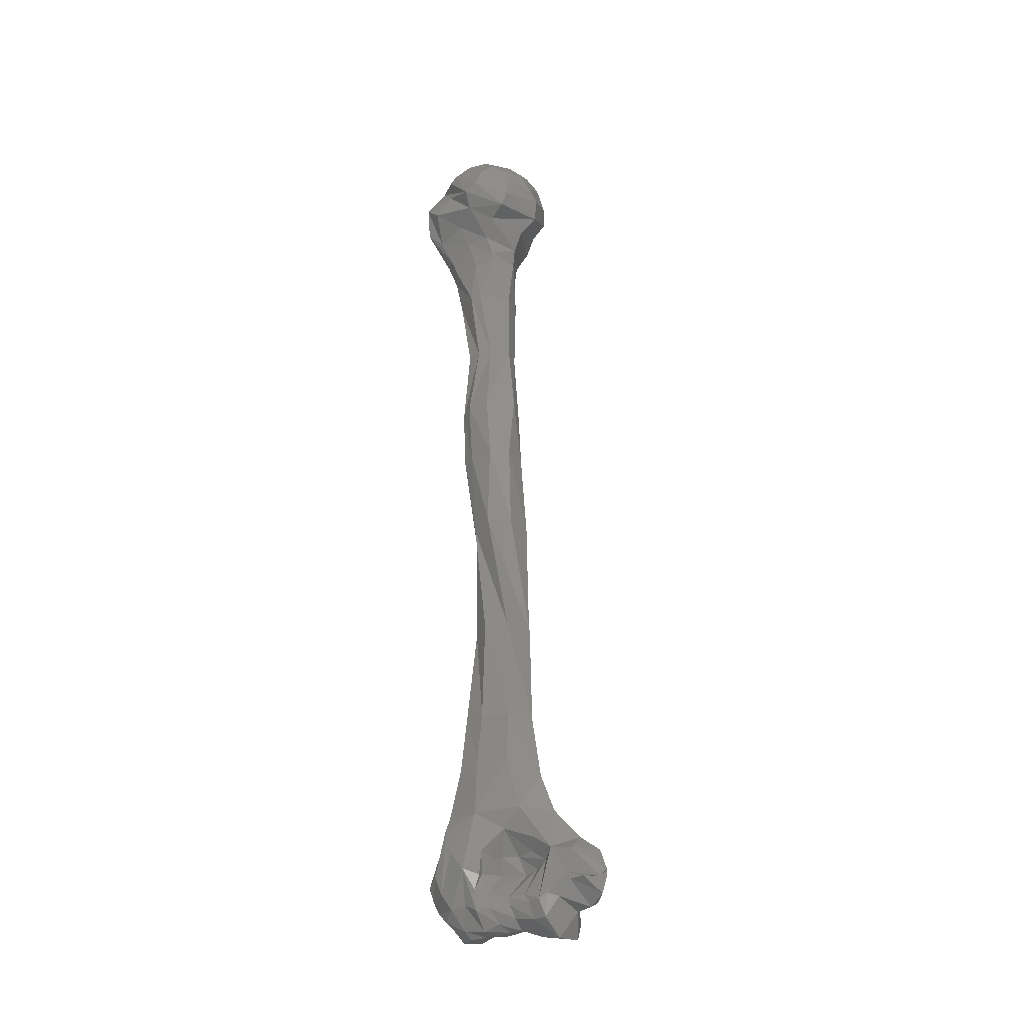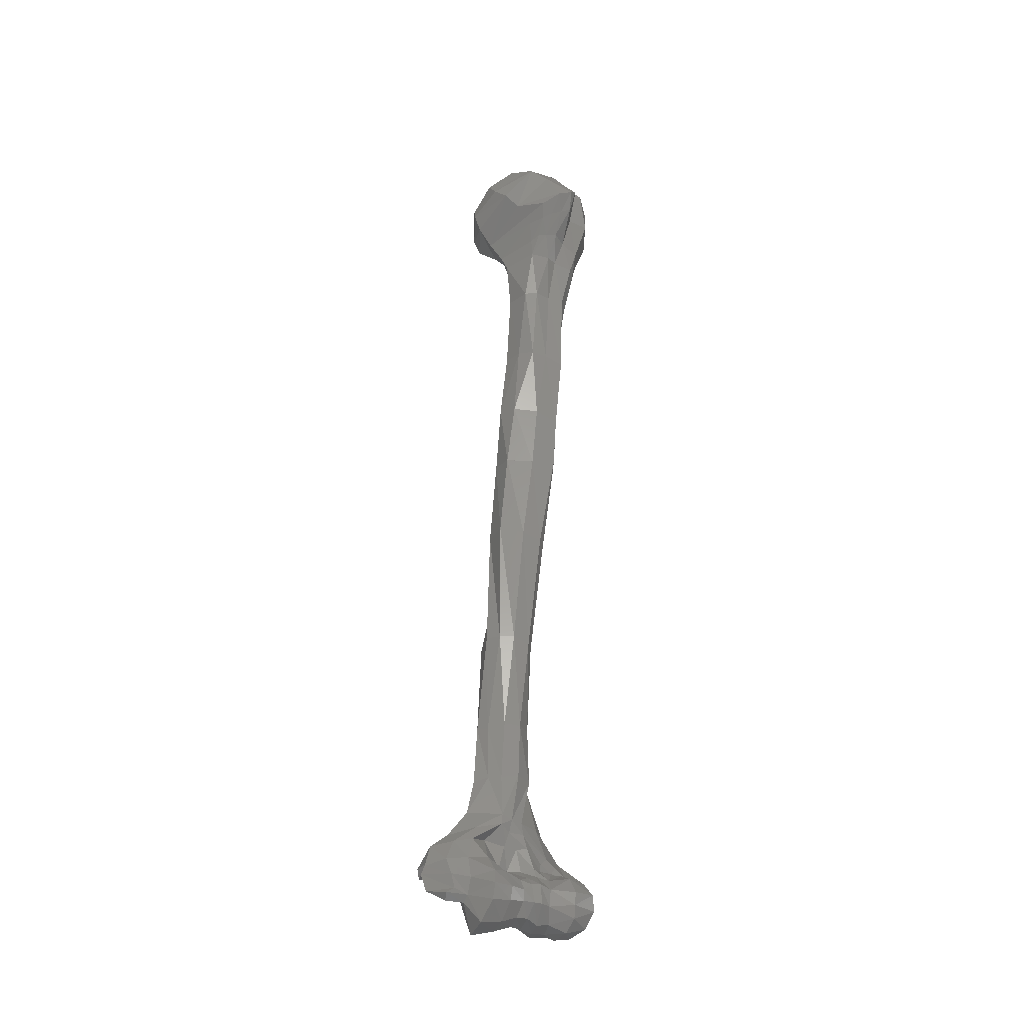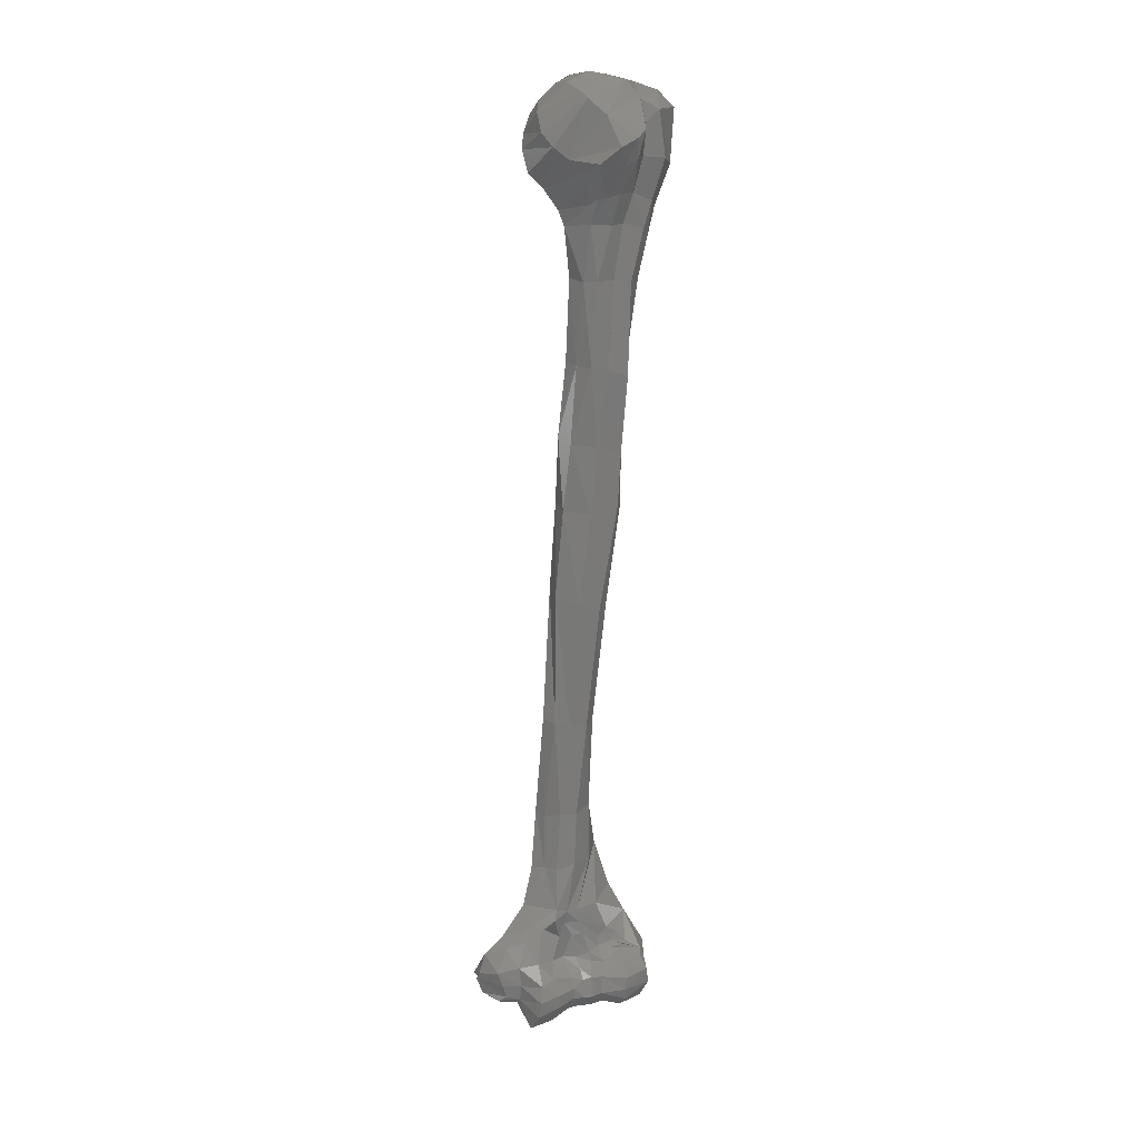
<metadata>
{"format":"stl","ext":"stl","renderer":"f3d","projection":"perspective","resolution":1024,"background":"white","views":[{"elev":-29.4,"azim":-68.1,"up":"+Y"},{"elev":-29.2,"azim":54.4,"up":"+Y"},{"elev":14.8,"azim":65.9,"up":"+Y"}]}
</metadata>
<code>
# stl→obj: 309 verts, 588 faces
v -0.007155 0.02266 -0.003832
v -0.003244 0.02214 0.007029
v 0.002353 0.02336 0.002803
v -0.009188 0.02176 0.003054
v -0.0176 0.01585 -0.002462
v -0.01525 0.01794 0.003615
v -0.02131 0.008721 0.004652
v -0.01821 0.01289 0.007792
v -0.01775 0.002869 0.01469
v -0.01657 0.009246 0.01358
v -0.008703 0.003965 0.0207
v -0.01093 0.009649 0.01759
v 0.001233 0.01093 0.02008
v -0.004086 0.01441 0.01726
v 0.004971 0.02004 0.01158
v -0.002427 0.01945 0.01233
v 0.002739 0.02342 0.002639
v -0.002748 0.02212 0.006969
v -0.003993 0.02153 -0.01059
v 0.00817 0.02245 -0.001271
v -0.01816 0.01235 -0.008206
v -0.0229 0.002425 0.00232
v -0.01808 -0.002902 0.01425
v -0.005922 -0.000902 0.02225
v 0.006589 0.004748 0.02093
v 0.01204 0.01723 0.009431
v 0.008166 0.02221 -0.002045
v 0.000434 0.02012 -0.01429
v 0.01155 0.02135 -0.004581
v -0.01747 0.01012 -0.01086
v -0.02245 -0.000708 -0.00188
v -0.01768 -0.007626 0.01189
v -0.004088 -0.008184 0.02109
v 0.0114 0.000412 0.01905
v 0.01552 0.01531 0.00892
v 0.01208 0.0208 -0.005781
v 0.01502 0.01543 -0.008562
v 0.004268 0.0176 -0.02078
v -0.009264 0.01248 -0.01727
v -0.01455 0.0051 -0.01227
v -0.01846 -0.005989 -0.001841
v -0.01417 -0.0106 0.006234
v -0.004545 -0.01363 0.01528
v 0.01271 -0.003616 0.01398
v 0.02008 0.0103 0.004429
v 0.01527 0.01582 -0.009177
v 0.01656 0.007919 -0.01046
v 0.01696 0.01189 -0.01534
v 0.007396 0.0122 -0.02533
v -0.003283 0.008705 -0.02638
v -0.01374 0.001648 -0.0225
v -0.01677 -0.004063 -0.01696
v -0.01261 -0.009845 -0.008658
v -0.009881 -0.01623 0.0022
v -0.002202 -0.02012 0.01134
v 0.01352 -0.01048 0.008362
v 0.02155 -0.004656 0.007384
v 0.02515 0.000617 0.001751
v 0.02574 0.003363 -0.003644
v 0.02402 0.006003 -0.007184
v -0.01094 0.01594 0.01254
v 0.01275 -0.04288 -0.007851
v 0.01218 -0.02382 -0.005011
v 0.01103 -0.04194 -0.002473
v 0.0135 -0.02544 -0.01186
v 0.008526 -0.04198 -0.01229
v 0.01008 -0.02786 -0.01497
v -0.000761 -0.04272 -0.01207
v -0.000955 -0.02957 -0.01466
v -0.007797 -0.0427 -0.005221
v -0.005025 -0.02885 -0.0119
v -0.007637 -0.0269 -0.003417
v -0.00824 -0.04326 -0.001167
v -0.007076 -0.02672 0.003651
v -0.000496 -0.04192 0.00814
v -0.000292 -0.0253 0.009993
v 0.008762 -0.0424 0.007335
v 0.0117 -0.02389 0.00603
v 0.01146 -0.04213 0.003658
v 0.01381 -0.02425 -0.000533
v 0.01103 -0.04194 -0.002471
v 0.01263 -0.07315 -0.007015
v 0.0113 -0.07094 -0.000594
v 0.003747 -0.0713 -0.0103
v -0.006409 -0.07125 -0.005919
v -0.007978 -0.07109 -0.00144
v -0.007103 -0.07095 0.003238
v -0.00193 -0.06954 0.008766
v 0.005248 -0.06983 0.008195
v 0.01028 -0.07045 0.004992
v 0.01129 -0.07099 -0.000586
v 0.01055 -0.0993 -0.005653
v 0.009461 -0.09687 0.002659
v 0.003011 -0.0962 -0.009137
v -0.003479 -0.09629 -0.009406
v -0.007278 -0.09505 -0.00545
v -0.008139 -0.09414 0.002078
v -0.002702 -0.0943 0.01124
v 0.004935 -0.09613 0.01007
v 0.00945 -0.09681 0.002643
v 0.00979 -0.117 -0.004989
v 0.008569 -0.1195 0.00424
v 0.004835 -0.1174 -0.008255
v -0.003266 -0.1169 -0.008734
v -0.006328 -0.1175 -0.004643
v -0.008821 -0.1173 0.003839
v -0.006297 -0.1175 0.01062
v 0.002875 -0.1188 0.01193
v -0.008528 -0.02083 -0.004821
v -0.005818 -0.02094 -0.01489
v -0.00935 -0.01657 -0.006621
v -0.008856 -0.01302 -0.01809
v -0.007876 -0.02242 0.003686
v 0.01185 -0.0177 0.006517
v 0.01531 -0.01589 0.005226
v 0.01891 -0.009752 0.005891
v 0.02064 -0.007164 0.002529
v 0.02189 -0.005532 -0.001109
v 0.02315 -0.003132 -0.00499
v 0.0164 -0.01534 0.002319
v 0.01738 -0.01408 -0.001727
v 0.01632 -0.00266 -0.00993
v 0.0172 -0.003261 -0.01742
v 0.01392 -0.01402 -0.00785
v 0.014 -0.01677 -0.01443
v 0.006757 -0.00573 -0.02442
v -0.007993 -0.006661 -0.02429
v 0.007661 -0.01851 -0.01862
v -0.000738 -0.01997 -0.01829
v -0.004632 -0.2857 0.04189
v 7.3e-05 -0.2825 0.04284
v -0.00266 -0.2831 0.04381
v -0.001307 -0.2851 0.04329
v -0.00584 -0.2853 0.03674
v -0.000876 -0.2905 0.04145
v -0.004656 -0.285 0.03141
v 0.002684 -0.2935 0.03621
v -0.002703 -0.2903 0.02709
v 0.00513 -0.2939 0.03073
v 0.001644 -0.3029 0.02545
v 0.01153 -0.3013 0.02819
v -0.005837 -0.2754 0.03287
v -4.8e-05 -0.2755 0.04075
v -0.00498 -0.2832 0.0305
v -0.004352 -0.2863 0.02525
v -0.004472 -0.2893 0.02377
v -0.004438 -0.2971 0.02293
v -0.000219 -0.2703 0.03399
v -0.00568 -0.2741 0.02535
v -0.005405 -0.2911 0.02094
v -0.000784 -0.2766 0.02179
v -0.003259 -0.2886 0.01518
v 0.00283 -0.2784 0.01734
v -0.00314 -0.2887 0.00955
v 0.004227 -0.28 0.01283
v -0.004918 -0.2874 0.002675
v 0.001871 -0.2796 0.004865
v -0.005255 -0.2806 0.000546
v -0.008215 -0.2866 -0.000746
v -0.007604 -0.2812 0.00056
v -0.001314 -0.2734 0.01695
v -0.006093 -0.2702 0.01956
v 0.000624 -0.2742 0.01163
v -0.001128 -0.2742 0.006328
v -0.004515 -0.2749 0.003621
v -0.008726 -0.2733 0.00173
v -0.00697 -0.2663 0.009127
v 0.01571 -0.2887 0.01869
v 0.01541 -0.2845 0.02534
v 0.01758 -0.2894 0.02686
v 0.01331 -0.2833 0.02006
v 0.01367 -0.2884 0.01254
v 0.01206 -0.2847 0.01279
v 0.01317 -0.2859 0.009064
v 0.01034 -0.283 0.008705
v 0.01361 -0.2854 0.00584
v 0.008863 -0.2814 0.00419
v 0.01557 -0.2936 0.01939
v 0.01709 -0.2949 0.02742
v 0.01352 -0.2921 0.01272
v 0.01447 -0.2922 0.008933
v 0.01483 -0.2923 0.006123
v 0.01163 -0.2998 0.0201
v 0.01054 -0.2971 0.01341
v 0.01065 -0.2968 0.009133
v 0.009532 -0.2981 0.0046
v 0.004218 -0.3012 0.01856
v 0.003966 -0.2984 0.01121
v 0.003981 -0.2986 0.007254
v 0.003666 -0.2992 0.002382
v -0.002499 -0.2968 0.01802
v -0.000776 -0.2955 0.01088
v -0.00054 -0.297 0.00508
v -0.001149 -0.2989 -1.8e-05
v -0.003687 -0.2912 0.01684
v -0.002755 -0.2913 0.009557
v -0.004298 -0.292 0.002914
v -0.00701 -0.2931 -0.000731
v 0.005384 -0.2915 0.03775
v 0.00723 -0.2917 0.03057
v 0.006761 -0.2855 0.03679
v 0.00618 -0.2807 0.03844
v 0.008795 -0.2861 0.03047
v 0.008076 -0.2794 0.03109
v 0.009639 -0.2784 0.02446
v 0.006566 -0.2901 0.03529
v 0.00369 -0.2733 0.03413
v 0.00373 -0.2669 0.02526
v 0.005615 -0.2717 0.02775
v 0.006736 -0.2648 0.01681
v 0.000543 -0.2695 0.01955
v 0.006186 -0.2623 0.01212
v 0.009713 -0.2785 0.02446
v -0.008536 -0.2599 0.01532
v -0.01113 -0.2611 0.000199
v -0.001495 -0.2603 0.02535
v -0.01014 -0.2794 -0.004475
v -0.01011 -0.2734 -0.009054
v -0.009356 -0.2651 -0.01109
v -0.007667 -0.2609 -0.01043
v -0.005826 -0.2907 -0.005216
v -0.005376 -0.2915 -0.01036
v -0.005761 -0.2862 -0.01393
v -0.005254 -0.2794 -0.01658
v -0.004235 -0.2706 -0.01495
v -0.000776 -0.2979 -0.007316
v -0.001011 -0.2944 -0.01398
v 0.001717 -0.2902 -0.01807
v 0.00061 -0.2864 -0.01954
v -0.00033 -0.2818 -0.02077
v 0.002317 -0.2976 -0.01106
v 0.007459 -0.2951 -0.01454
v 0.01017 -0.2894 -0.01604
v 0.009263 -0.2834 -0.0167
v 0.008882 -0.2801 -0.01531
v 0.005068 -0.299 -0.001932
v 0.003432 -0.2999 -0.006789
v 0.01108 -0.2993 -0.006353
v 0.009922 -0.2972 -1.4e-05
v 0.01558 -0.2953 -0.006527
v 0.01355 -0.2922 0.002188
v 0.01686 -0.2911 -0.005933
v 0.01311 -0.2863 0.00126
v 0.01682 -0.2867 -0.006324
v 0.01309 -0.2812 -0.006746
v 0.00944 -0.282 -0.00079
v 0.008211 -0.279 -0.007128
v 0.006782 -0.2997 -0.01084
v 0.01168 -0.2969 -0.01393
v 0.01411 -0.2911 -0.01613
v 0.01469 -0.2857 -0.01514
v 0.0113 -0.2813 -0.01408
v -0.000979 -0.2986 -0.004093
v 0.004632 -0.278 -0.01124
v 0.002939 -0.2745 -0.00829
v 0.003082 -0.2724 -0.004595
v 0.00407 -0.2749 -0.001301
v 0.006112 -0.2668 0.00741
v 0.006751 -0.2717 0.006277
v 0.00537 -0.2779 -0.000189
v 0.008 -0.2786 0.004304
v 0.007513 -0.2801 2.9e-05
v 0.005973 -0.2789 -0.009821
v 0.006291 -0.2791 -0.003778
v 0.004212 -0.2775 -0.005751
v 0.006441 -0.2801 0.008673
v 0.006099 -0.2802 0.01754
v 0.005123 -0.272 0.009627
v 0.004907 -0.2718 0.01444
v 0.005456 -0.2668 0.01282
v 0.006 -0.261 0.0159
v 0.005545 -0.2625 0.007731
v 0.00228 -0.2628 -0.000811
v 0.005378 -0.2454 0.008828
v 0.003717 -0.2469 0.01485
v 0.00155 -0.2458 0.001498
v -0.009665 -0.2448 -0.005731
v -0.01204 -0.2428 0.001386
v -0.01124 -0.2424 0.01197
v -0.003615 -0.2479 0.0213
v 0.000268 -0.2467 0.01791
v 0.003721 -0.2469 0.01485
v 0.005137 -0.227 0.007943
v 0.00538 -0.1929 0.01063
v 0.003402 -0.2266 0.01332
v 0.005411 -0.1948 0.004278
v -0.000305 -0.2258 0.000853
v 0.000466 -0.1939 -0.000268
v -0.01053 -0.2265 -0.003325
v -0.007298 -0.1934 -0.001301
v -0.01333 -0.2267 0.003529
v -0.01344 -0.1931 0.00446
v -0.01275 -0.2278 0.01298
v -0.01246 -0.1929 0.0125
v -0.005256 -0.2274 0.0189
v -0.00242 -0.1928 0.01713
v -0.001158 -0.2284 0.01733
v 0.002633 -0.1934 0.01493
v 0.003408 -0.2267 0.01332
v 0.005355 -0.193 0.01062
v 0.007425 -0.1507 0.007848
v 0.007986 -0.1522 0.000563
v 0.004291 -0.1519 -0.003414
v 0.000289 -0.1513 -0.005056
v -0.005137 -0.1488 -0.003371
v -0.01017 -0.1476 0.003716
v -0.008081 -0.1482 0.01207
v 0.001852 -0.1488 0.01436
v 0.008472 -0.1195 0.004121
f 1 2 3
f 2 1 4
f 4 1 5
f 6 4 5
f 7 6 5
f 8 6 7
f 9 8 7
f 10 8 9
f 11 10 9
f 12 10 11
f 13 12 11
f 14 12 13
f 15 14 13
f 16 14 15
f 17 16 15
f 18 16 17
f 19 3 20
f 1 3 19
f 1 19 21
f 1 21 5
f 22 5 21
f 7 5 22
f 23 7 22
f 9 7 23
f 24 9 23
f 11 9 24
f 25 11 24
f 13 11 25
f 26 13 25
f 15 13 26
f 27 15 26
f 17 15 27
f 28 20 29
f 19 20 28
f 30 19 28
f 21 19 30
f 31 21 30
f 22 21 31
f 32 22 31
f 23 22 32
f 33 23 32
f 24 23 33
f 34 24 33
f 25 24 34
f 35 25 34
f 26 25 35
f 36 26 35
f 27 26 36
f 28 29 37
f 28 37 38
f 30 28 38
f 30 38 39
f 31 30 39
f 31 39 40
f 31 40 41
f 32 31 41
f 32 41 42
f 33 32 42
f 33 42 43
f 34 33 43
f 34 43 44
f 35 34 44
f 35 44 45
f 36 35 45
f 36 45 46
f 37 47 48
f 38 37 48
f 38 48 49
f 39 38 49
f 39 49 50
f 39 50 51
f 40 39 51
f 40 51 52
f 41 40 52
f 41 52 53
f 41 53 54
f 42 41 54
f 42 54 55
f 43 42 55
f 43 55 56
f 43 56 57
f 44 43 57
f 44 57 58
f 45 44 58
f 45 58 59
f 45 59 60
f 46 45 60
f 46 60 47
f 16 2 61
f 14 16 61
f 12 14 61
f 10 12 61
f 8 10 61
f 6 8 61
f 4 6 61
f 2 4 61
f 62 63 64
f 65 63 62
f 66 65 62
f 67 65 66
f 68 67 66
f 69 67 68
f 70 69 68
f 71 69 70
f 72 71 70
f 73 72 70
f 74 72 73
f 75 74 73
f 76 74 75
f 77 76 75
f 78 76 77
f 79 78 77
f 80 78 79
f 81 80 79
f 63 80 81
f 82 64 83
f 62 64 82
f 84 62 82
f 66 62 84
f 85 66 84
f 68 66 85
f 86 68 85
f 70 68 86
f 87 70 86
f 73 70 87
f 88 73 87
f 75 73 88
f 89 75 88
f 77 75 89
f 90 77 89
f 79 77 90
f 91 79 90
f 81 79 91
f 92 83 93
f 82 83 92
f 94 82 92
f 84 82 94
f 95 84 94
f 85 84 95
f 86 85 95
f 96 86 95
f 87 86 96
f 97 87 96
f 88 87 97
f 98 88 97
f 89 88 98
f 99 89 98
f 90 89 99
f 100 90 99
f 91 90 100
f 101 93 102
f 92 93 101
f 103 92 101
f 94 92 103
f 104 94 103
f 95 94 104
f 105 95 104
f 96 95 105
f 106 96 105
f 97 96 106
f 107 97 106
f 98 97 107
f 108 98 107
f 99 98 108
f 102 99 108
f 100 99 102
f 109 71 72
f 110 71 109
f 111 110 109
f 112 110 111
f 53 112 111
f 52 112 53
f 113 72 74
f 109 72 113
f 111 109 113
f 54 111 113
f 53 111 54
f 113 74 76
f 55 113 76
f 54 113 55
f 76 78 114
f 55 76 114
f 55 114 56
f 114 78 115
f 114 115 116
f 56 114 116
f 56 116 57
f 117 57 116
f 58 57 117
f 118 58 117
f 59 58 118
f 119 59 118
f 60 59 119
f 120 116 115
f 117 116 120
f 118 117 120
f 121 118 120
f 119 118 121
f 120 115 78
f 80 120 78
f 121 120 80
f 122 60 119
f 47 60 122
f 123 47 122
f 48 47 123
f 124 119 121
f 122 119 124
f 125 122 124
f 123 122 125
f 63 121 80
f 124 121 63
f 65 124 63
f 125 124 65
f 126 48 123
f 49 48 126
f 50 49 126
f 127 50 126
f 51 50 127
f 112 51 127
f 52 51 112
f 128 123 125
f 126 123 128
f 129 126 128
f 127 126 129
f 110 127 129
f 112 127 110
f 67 125 65
f 128 125 67
f 69 128 67
f 129 128 69
f 71 129 69
f 110 129 71
f 130 131 132
f 133 131 130
f 134 133 130
f 135 133 134
f 136 135 134
f 137 135 136
f 138 137 136
f 139 137 138
f 140 139 138
f 141 139 140
f 142 132 143
f 130 132 142
f 144 130 142
f 134 130 144
f 145 134 144
f 136 134 145
f 146 136 145
f 138 136 146
f 147 138 146
f 140 138 147
f 142 143 148
f 149 142 148
f 144 142 149
f 150 144 149
f 145 144 150
f 146 145 150
f 147 146 150
f 150 149 151
f 152 150 151
f 152 151 153
f 154 152 153
f 154 153 155
f 156 154 155
f 156 155 157
f 156 157 158
f 159 156 158
f 159 158 160
f 161 149 162
f 151 149 161
f 163 151 161
f 153 151 163
f 155 153 163
f 164 155 163
f 157 155 164
f 165 157 164
f 158 157 165
f 166 158 165
f 160 158 166
f 161 162 167
f 163 161 167
f 164 163 167
f 165 164 167
f 166 165 167
f 168 169 170
f 171 169 168
f 172 171 168
f 173 171 172
f 174 173 172
f 175 173 174
f 176 175 174
f 177 175 176
f 178 170 179
f 168 170 178
f 180 168 178
f 172 168 180
f 181 172 180
f 174 172 181
f 182 174 181
f 176 174 182
f 183 179 141
f 178 179 183
f 184 178 183
f 180 178 184
f 185 180 184
f 181 180 185
f 186 181 185
f 182 181 186
f 187 141 140
f 183 141 187
f 188 183 187
f 184 183 188
f 189 184 188
f 185 184 189
f 190 185 189
f 186 185 190
f 191 140 147
f 187 140 191
f 192 187 191
f 188 187 192
f 193 188 192
f 189 188 193
f 194 189 193
f 190 189 194
f 195 147 150
f 191 147 195
f 196 191 195
f 192 191 196
f 197 192 196
f 193 192 197
f 198 193 197
f 194 193 198
f 195 150 152
f 154 195 152
f 196 195 154
f 156 196 154
f 197 196 156
f 159 197 156
f 198 197 159
f 199 135 137
f 139 199 137
f 200 199 139
f 141 200 139
f 179 200 141
f 201 131 133
f 202 131 201
f 203 202 201
f 204 202 203
f 169 204 203
f 205 204 169
f 206 133 135
f 201 133 206
f 200 201 206
f 203 201 200
f 170 203 200
f 169 203 170
f 206 135 199
f 200 206 199
f 170 200 179
f 207 143 148
f 208 207 148
f 209 207 208
f 210 209 208
f 211 209 210
f 212 211 210
f 202 143 131
f 207 143 202
f 204 207 202
f 209 207 204
f 213 209 204
f 211 209 213
f 214 215 167
f 214 167 162
f 214 162 149
f 216 214 149
f 216 149 148
f 215 217 167
f 218 217 215
f 219 218 215
f 220 219 215
f 217 198 159
f 221 198 217
f 222 221 217
f 218 222 217
f 223 222 218
f 219 223 218
f 224 223 219
f 220 224 219
f 225 224 220
f 221 194 198
f 226 194 221
f 222 226 221
f 227 226 222
f 228 227 222
f 223 228 222
f 229 228 223
f 224 229 223
f 230 229 224
f 225 230 224
f 231 226 227
f 228 231 227
f 232 231 228
f 233 232 228
f 229 233 228
f 234 233 229
f 230 234 229
f 235 234 230
f 225 235 230
f 236 237 238
f 239 236 238
f 239 238 240
f 241 239 240
f 241 240 242
f 243 241 242
f 243 242 244
f 243 244 245
f 246 243 245
f 246 245 247
f 238 237 248
f 249 238 248
f 240 238 249
f 250 240 249
f 242 240 250
f 251 242 250
f 244 242 251
f 245 244 251
f 252 245 251
f 247 245 252
f 194 226 253
f 236 226 194
f 237 226 236
f 231 237 226
f 248 237 231
f 232 248 231
f 249 248 232
f 233 249 232
f 250 249 233
f 251 250 233
f 234 251 233
f 252 251 234
f 235 252 234
f 254 235 225
f 255 254 225
f 256 255 225
f 257 258 259
f 256 258 257
f 260 259 261
f 257 259 260
f 260 261 262
f 246 261 177
f 262 261 246
f 243 177 176
f 246 177 243
f 241 176 182
f 243 176 241
f 239 182 186
f 241 182 239
f 236 186 190
f 239 186 236
f 236 194 190
f 247 252 235
f 247 235 263
f 247 263 264
f 246 247 264
f 246 264 262
f 265 235 254
f 263 235 265
f 264 263 265
f 260 264 265
f 262 264 260
f 265 254 255
f 257 265 255
f 260 265 257
f 257 255 256
f 266 177 261
f 175 177 266
f 155 175 266
f 173 175 155
f 267 173 155
f 171 173 267
f 205 171 267
f 169 171 205
f 268 261 259
f 266 261 268
f 155 266 268
f 269 155 268
f 267 155 269
f 211 267 269
f 205 267 211
f 270 259 258
f 268 259 270
f 269 268 270
f 210 269 270
f 211 210 269
f 270 258 212
f 270 212 210
f 208 216 148
f 271 216 208
f 210 271 208
f 212 271 210
f 272 212 258
f 256 272 258
f 273 272 256
f 225 273 256
f 220 273 225
f 274 275 271
f 274 271 212
f 276 274 212
f 276 212 272
f 277 276 272
f 277 272 273
f 277 273 220
f 278 277 220
f 278 220 215
f 279 278 215
f 279 215 214
f 280 279 214
f 280 214 216
f 281 280 216
f 281 216 271
f 282 281 271
f 283 284 285
f 286 284 283
f 287 286 283
f 288 286 287
f 289 288 287
f 290 288 289
f 291 290 289
f 292 290 291
f 293 292 291
f 294 292 293
f 295 294 293
f 296 294 295
f 297 296 295
f 298 296 297
f 299 298 297
f 300 298 299
f 274 285 275
f 283 285 274
f 276 283 274
f 287 283 276
f 277 287 276
f 289 287 277
f 278 289 277
f 291 289 278
f 279 291 278
f 293 291 279
f 280 293 279
f 295 293 280
f 281 295 280
f 297 295 281
f 282 297 281
f 299 297 282
f 286 301 284
f 302 301 286
f 288 302 286
f 303 302 288
f 290 303 288
f 304 303 290
f 292 304 290
f 305 304 292
f 294 305 292
f 306 305 294
f 296 306 294
f 307 306 296
f 298 307 296
f 308 307 298
f 300 308 298
f 301 308 300
f 302 102 301
f 101 102 302
f 303 101 302
f 103 101 303
f 304 103 303
f 104 103 304
f 305 104 304
f 105 104 305
f 306 105 305
f 106 105 306
f 307 106 306
f 107 106 307
f 308 107 307
f 108 107 308
f 301 108 308
f 309 108 301
f 160 166 217
f 160 217 159

</code>
